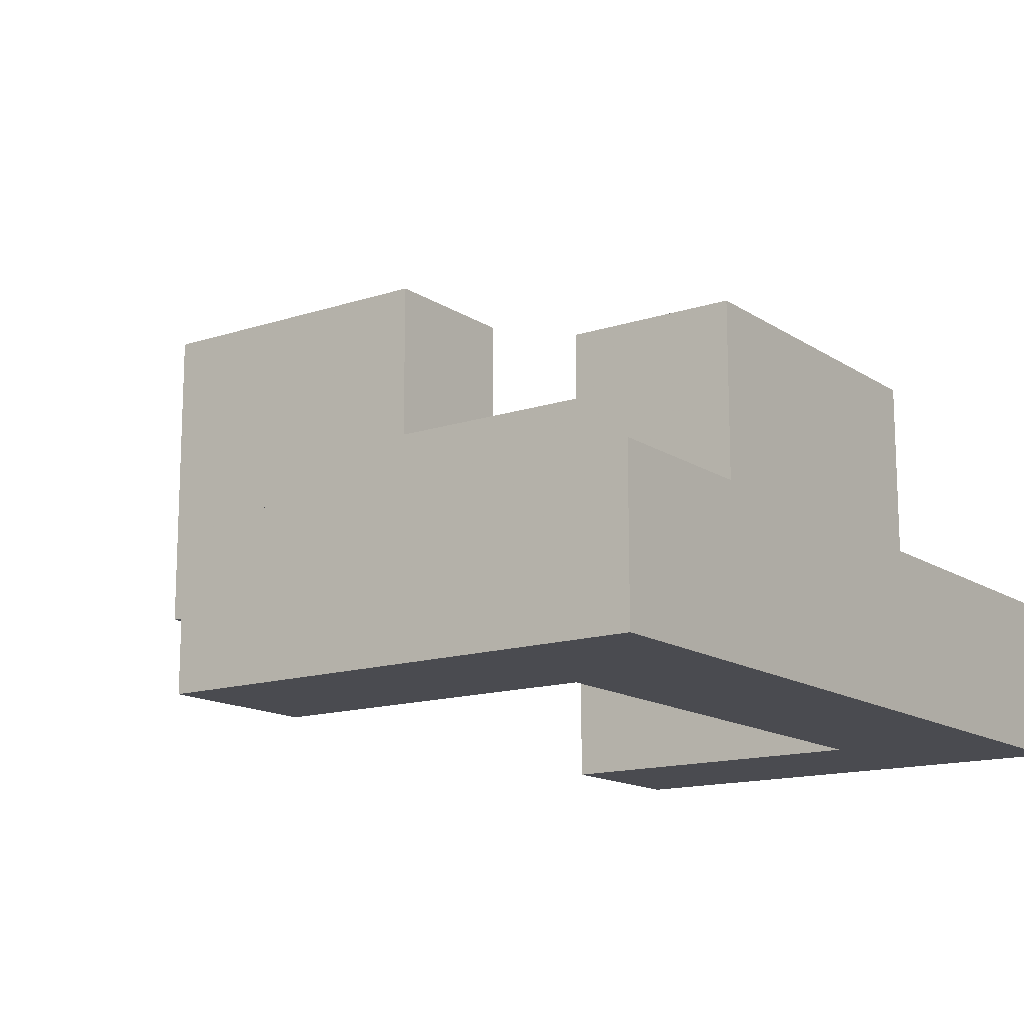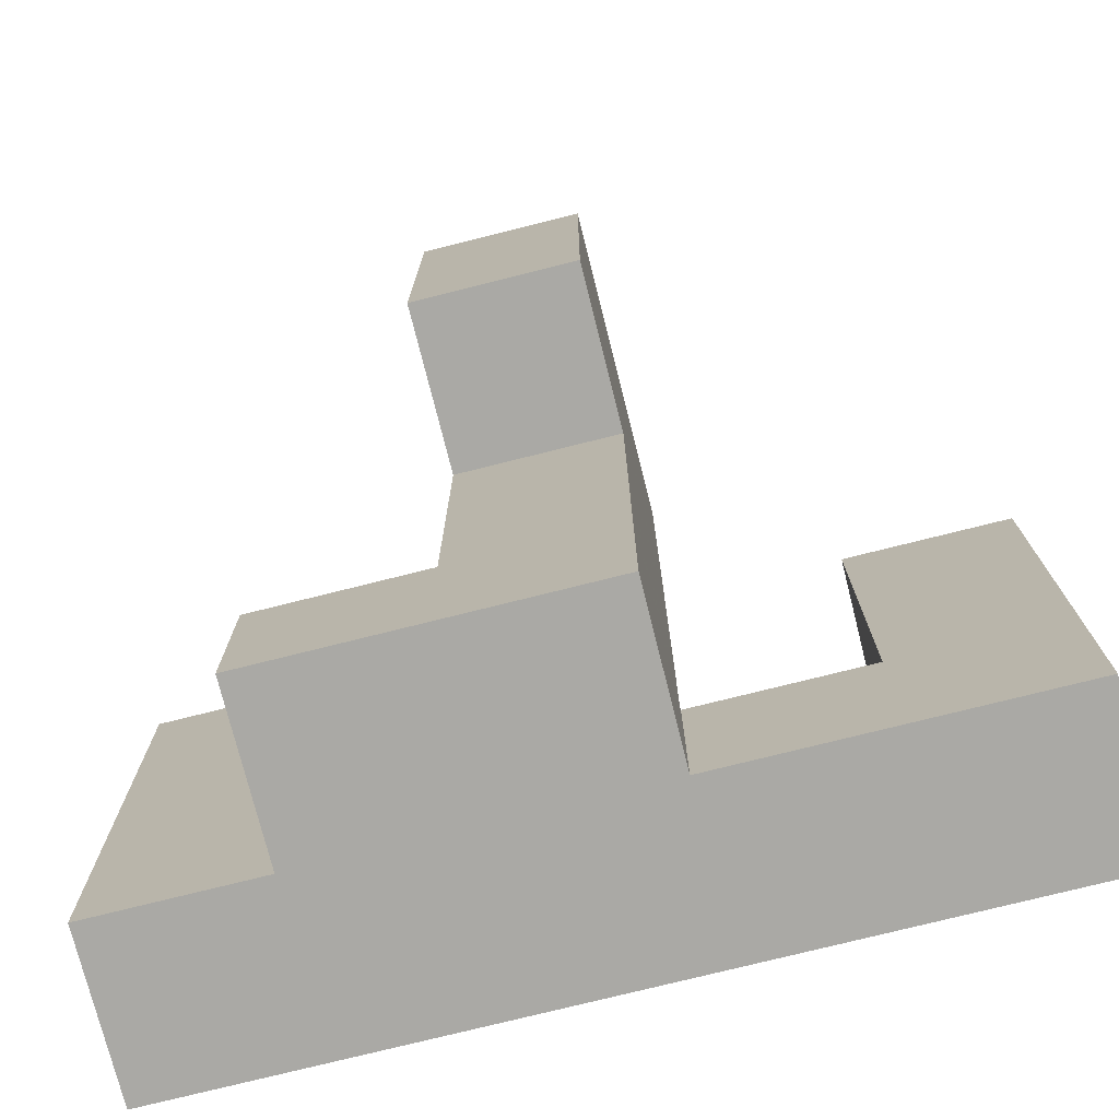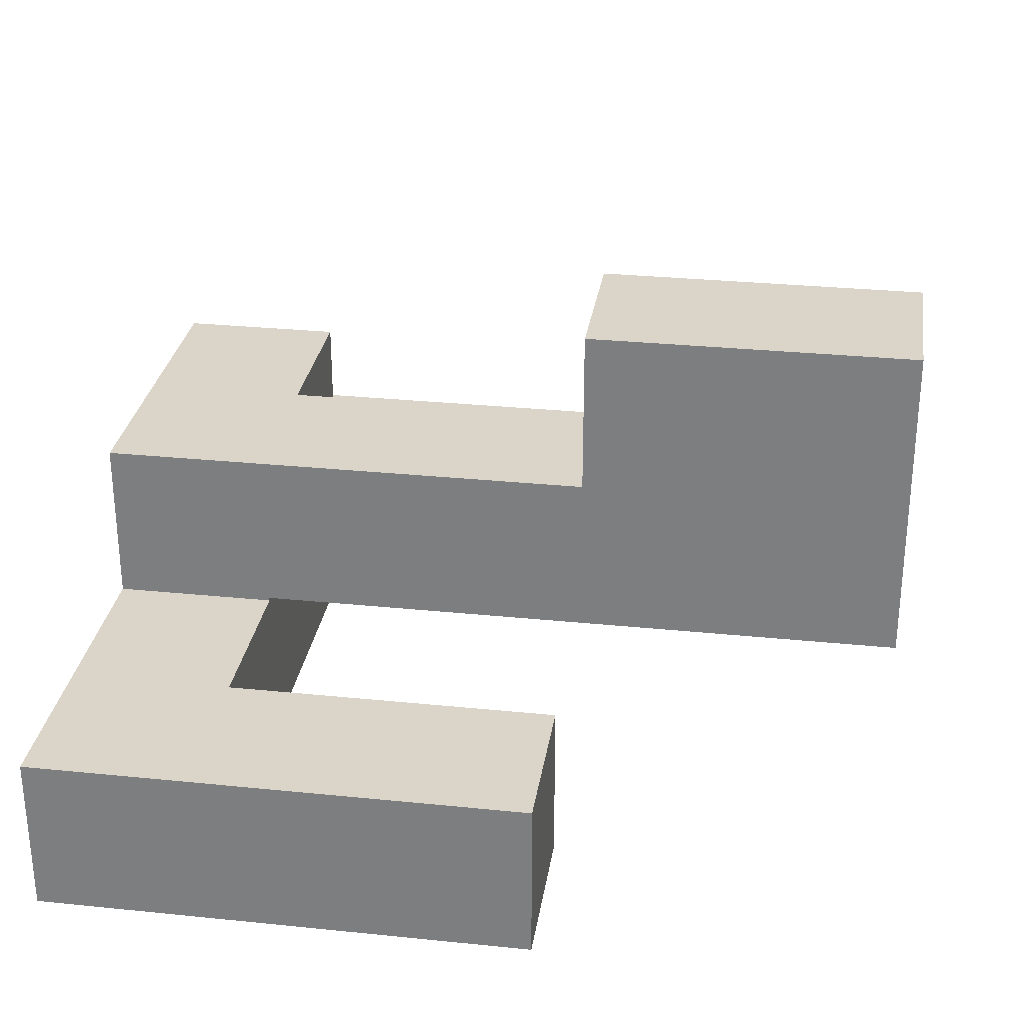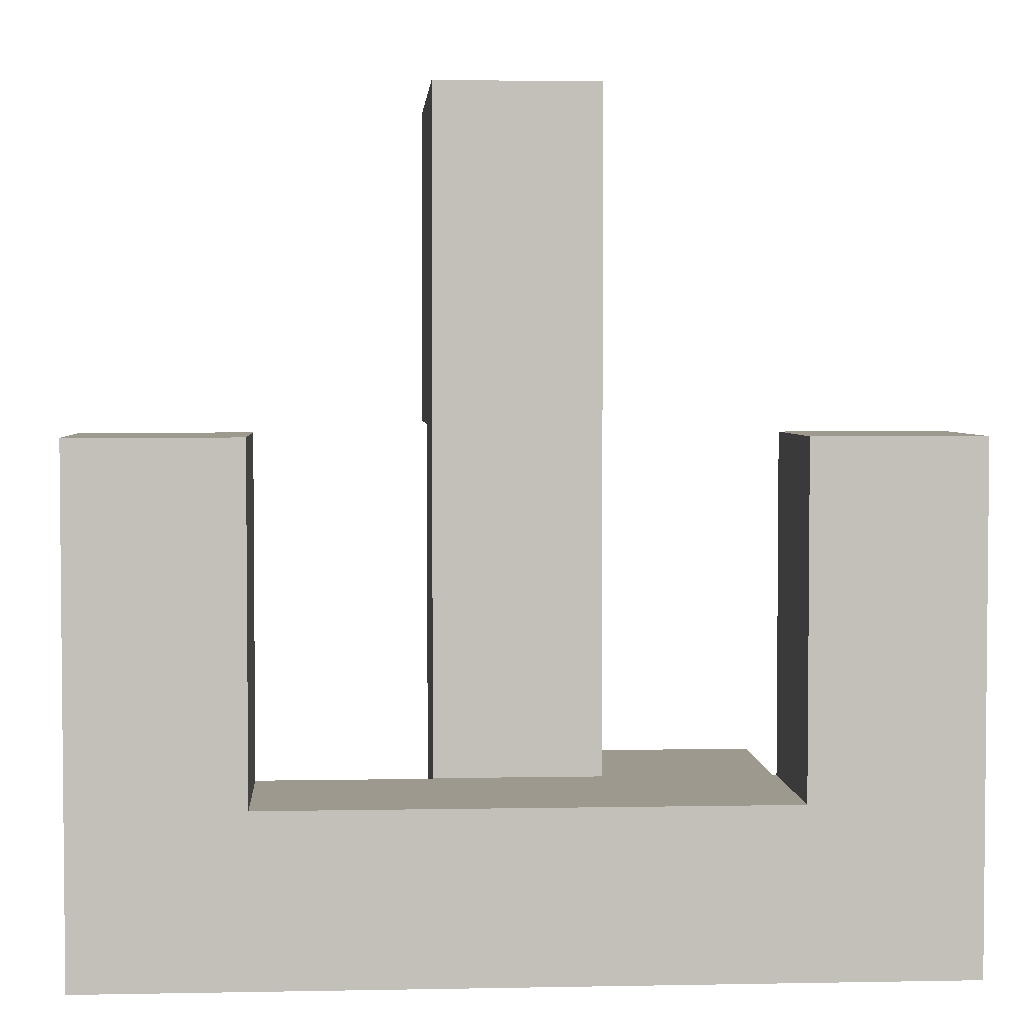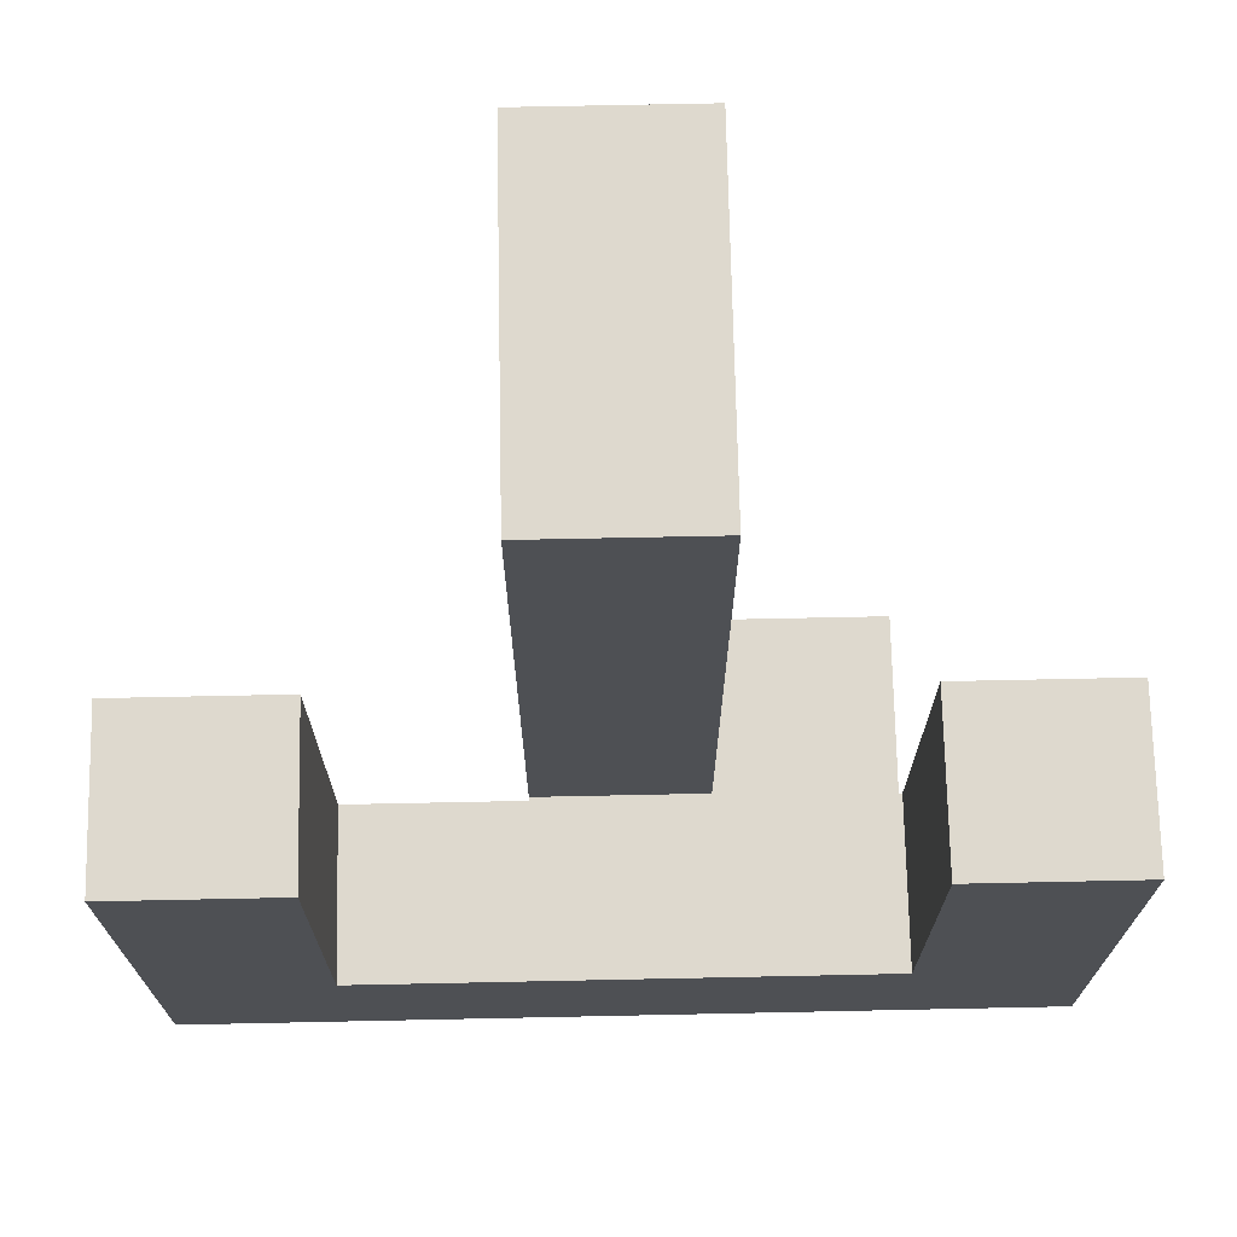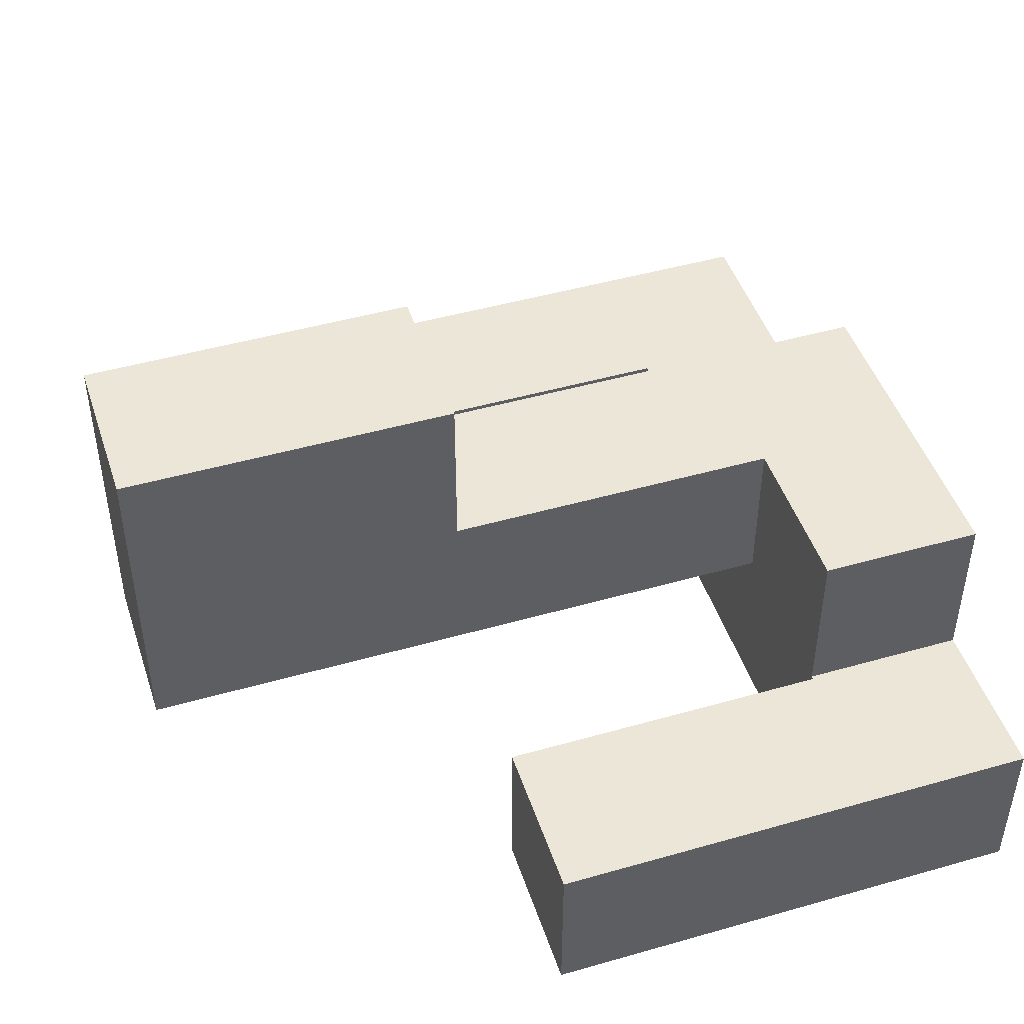
<metadata>
{"format":"obj","ext":"obj","renderer":"f3d","projection":"perspective","resolution":1024,"background":"white","views":[{"elev":-14.4,"azim":-54.3,"up":"+Z"},{"elev":-75.4,"azim":14.1,"up":"+Y"},{"elev":29.3,"azim":98.6,"up":"+Z"},{"elev":3.4,"azim":176.3,"up":"+Y"},{"elev":71.4,"azim":178.8,"up":"+Y"},{"elev":46.6,"azim":-108.0,"up":"+Z"}]}
</metadata>
<code>
v -0.196 0.2 -0.596
v -0.196 0.2 -0.204
v -0.196 0.204 -0.204
v -0.196 0.204 -0.596
v -0.196 0.596 -0.204
v -0.196 0.596 -0.596
v -0.196 0.6 -0.204
v -0.196 0.6 -0.596
v -0.196 0.204 -0.2
v -0.196 0.596 -0.2
v -0.196 0.6 -0.2
v 0.196 0.2 -0.596
v 0.196 0.204 -0.596
v 0.196 0.204 -0.204
v 0.196 0.2 -0.204
v 0.196 0.596 -0.596
v 0.196 0.596 -0.204
v 0.196 0.6 -0.596
v 0.196 0.6 -0.204
v 0.196 0.596 -0.2
v 0.196 0.204 -0.2
v 0.196 0.6 -0.2
v -0.196 -0.2 -0.596
v -0.196 -0.2 -0.204
v -0.196 -0.196 -0.204
v -0.196 -0.196 -0.596
v -0.196 0.196 -0.204
v -0.196 0.196 -0.596
v 0.196 -0.2 -0.596
v 0.196 -0.196 -0.596
v 0.196 -0.196 -0.204
v 0.196 -0.2 -0.204
v 0.196 0.196 -0.596
v 0.196 0.196 -0.204
v -0.196 -0.6 -0.596
v -0.196 -0.6 -0.204
v -0.196 -0.596 -0.204
v -0.196 -0.596 -0.596
v -0.196 -0.204 -0.204
v -0.196 -0.204 -0.596
v 0.196 -0.6 -0.596
v 0.196 -0.596 -0.596
v 0.196 -0.596 -0.204
v 0.196 -0.6 -0.204
v 0.196 -0.204 -0.596
v 0.196 -0.204 -0.204
v -0.196 -0.604 -0.596
v -0.196 -0.604 -0.204
v 0.196 -0.996 -0.6
v 0.196 -0.604 -0.6
v 0.196 -0.604 -0.596
v 0.196 -0.996 -0.596
v 0.196 -0.604 -0.204
v 0.196 -0.996 -0.204
v -0.2 -0.996 -0.6
v -0.196 -0.996 -0.6
v -0.196 -0.996 -0.596
v -0.2 -0.996 -0.596
v -0.196 -0.996 -0.204
v -0.2 -0.996 -0.204
v -0.2 -0.604 -0.6
v -0.2 -0.604 -0.596
v -0.196 -0.604 -0.6
v -0.2 -0.604 -0.204
v -0.196 0.204 -0.196
v -0.196 0.596 -0.196
v -0.196 0.6 -0.196
v -0.196 0.204 0.196
v -0.196 0.596 0.196
v -0.196 0.6 0.196
v 0.196 0.596 -0.196
v 0.196 0.204 -0.196
v 0.196 0.6 -0.196
v 0.196 0.596 0.196
v 0.196 0.204 0.196
v 0.196 0.6 0.196
v -0.596 -0.996 -0.6
v -0.596 -0.996 -0.596
v -0.596 -0.604 -0.596
v -0.596 -0.604 -0.6
v -0.596 -0.996 -0.204
v -0.596 -0.604 -0.204
v -0.204 -0.996 -0.6
v -0.204 -0.996 -0.596
v -0.204 -0.996 -0.204
v -0.204 -0.604 -0.596
v -0.204 -0.604 -0.6
v -0.204 -0.604 -0.204
v 0.196 -0.996 -0.604
v 0.196 -0.604 -0.604
v -0.2 -0.996 -0.996
v -0.196 -0.996 -0.996
v -0.196 -0.996 -0.604
v -0.2 -0.996 -0.604
v 0.196 -0.996 -0.996
v 0.2 -0.996 -0.996
v 0.2 -0.996 -0.604
v -0.2 -0.604 -0.996
v -0.2 -0.604 -0.604
v -0.196 -0.604 -0.604
v -0.196 -0.604 -0.996
v 0.196 -0.604 -0.996
v 0.2 -0.604 -0.604
v 0.2 -0.604 -0.996
v -0.596 -0.996 -0.604
v -0.596 -0.604 -0.604
v -0.6 -0.996 -0.996
v -0.596 -0.996 -0.996
v -0.6 -0.996 -0.604
v -0.204 -0.996 -0.996
v -0.204 -0.996 -0.604
v -0.6 -0.604 -0.996
v -0.6 -0.604 -0.604
v -0.596 -0.604 -0.996
v -0.204 -0.604 -0.604
v -0.204 -0.604 -0.996
v -0.996 -0.996 -0.996
v -0.996 -0.996 -0.604
v -0.996 -0.604 -0.604
v -0.996 -0.604 -0.996
v -0.996 -0.6 -0.604
v -0.996 -0.6 -0.996
v -0.604 -0.604 -0.996
v -0.604 -0.6 -0.996
v -0.604 -0.6 -0.604
v -0.604 -0.604 -0.604
v -0.604 -0.996 -0.996
v -0.604 -0.996 -0.604
v -0.996 -0.596 -0.604
v -0.996 -0.596 -0.996
v -0.996 -0.204 -0.604
v -0.996 -0.204 -0.996
v -0.996 -0.2 -0.604
v -0.996 -0.2 -0.996
v -0.604 -0.596 -0.996
v -0.604 -0.596 -0.604
v -0.604 -0.204 -0.996
v -0.604 -0.204 -0.604
v -0.604 -0.2 -0.996
v -0.604 -0.2 -0.604
v -0.196 0.604 -0.196
v -0.196 0.604 -0.2
v -0.196 0.996 -0.196
v -0.196 0.996 -0.2
v -0.196 0.604 0.196
v -0.196 0.996 0.196
v 0.196 0.604 -0.2
v 0.196 0.604 -0.196
v 0.196 0.996 -0.2
v 0.196 0.996 -0.196
v 0.196 0.604 0.196
v 0.196 0.996 0.196
v 0.204 -0.996 -0.996
v 0.204 -0.996 -0.604
v 0.596 -0.996 -0.996
v 0.596 -0.996 -0.604
v 0.6 -0.996 -0.996
v 0.6 -0.996 -0.604
v 0.204 -0.604 -0.604
v 0.204 -0.604 -0.996
v 0.596 -0.604 -0.604
v 0.596 -0.604 -0.996
v 0.6 -0.604 -0.604
v 0.6 -0.604 -0.996
v 0.604 -0.604 -0.996
v 0.604 -0.604 -0.604
v 0.604 -0.6 -0.604
v 0.604 -0.6 -0.996
v 0.996 -0.996 -0.996
v 0.996 -0.604 -0.996
v 0.996 -0.604 -0.604
v 0.996 -0.996 -0.604
v 0.996 -0.6 -0.996
v 0.996 -0.6 -0.604
v 0.604 -0.996 -0.996
v 0.604 -0.996 -0.604
v -0.996 -0.196 -0.604
v -0.996 -0.196 -0.996
v -0.996 0.196 -0.604
v -0.996 0.196 -0.996
v -0.604 -0.196 -0.996
v -0.604 -0.196 -0.604
v -0.604 0.196 -0.996
v -0.604 0.196 -0.604
v -0.196 0.604 -0.204
v -0.196 0.604 -0.596
v -0.196 0.996 -0.204
v -0.196 0.996 -0.596
v 0.196 0.604 -0.596
v 0.196 0.604 -0.204
v 0.196 0.996 -0.596
v 0.196 0.996 -0.204
v 0.604 -0.596 -0.604
v 0.604 -0.596 -0.996
v 0.604 -0.204 -0.604
v 0.604 -0.204 -0.996
v 0.604 -0.2 -0.604
v 0.604 -0.2 -0.996
v 0.996 -0.596 -0.996
v 0.996 -0.596 -0.604
v 0.996 -0.204 -0.996
v 0.996 -0.204 -0.604
v 0.996 -0.2 -0.996
v 0.996 -0.2 -0.604
v 0.604 -0.196 -0.604
v 0.604 -0.196 -0.996
v 0.604 0.196 -0.604
v 0.604 0.196 -0.996
v 0.996 -0.196 -0.996
v 0.996 -0.196 -0.604
v 0.996 0.196 -0.996
v 0.996 0.196 -0.604
f 1 2 3 4
f 4 3 5 6
f 6 5 7 8
f 3 9 10 5
f 5 10 11 7
f 12 13 14 15
f 13 16 17 14
f 16 18 19 17
f 14 17 20 21
f 17 19 22 20
f 3 14 21 9
f 1 4 13 12
f 4 6 16 13
f 6 8 18 16
f 2 15 14 3
f 23 24 25 26
f 26 25 27 28
f 28 27 2 1
f 29 30 31 32
f 30 33 34 31
f 33 12 15 34
f 23 26 30 29
f 26 28 33 30
f 28 1 12 33
f 24 32 31 25
f 25 31 34 27
f 27 34 15 2
f 35 36 37 38
f 38 37 39 40
f 40 39 24 23
f 41 42 43 44
f 42 45 46 43
f 45 29 32 46
f 35 38 42 41
f 38 40 45 42
f 40 23 29 45
f 36 44 43 37
f 37 43 46 39
f 39 46 32 24
f 47 48 36 35
f 49 50 51 52
f 52 51 53 54
f 51 41 44 53
f 55 56 57 58
f 58 57 59 60
f 56 49 52 57
f 57 52 54 59
f 61 62 47 63
f 62 64 48 47
f 63 47 51 50
f 47 35 41 51
f 60 59 48 64
f 59 54 53 48
f 48 53 44 36
f 9 65 66 10
f 10 66 67 11
f 65 68 69 66
f 66 69 70 67
f 21 20 71 72
f 20 22 73 71
f 72 71 74 75
f 71 73 76 74
f 9 21 72 65
f 65 72 75 68
f 68 75 74 69
f 69 74 76 70
f 77 78 79 80
f 78 81 82 79
f 77 83 84 78
f 78 84 85 81
f 83 55 58 84
f 84 58 60 85
f 80 79 86 87
f 79 82 88 86
f 87 86 62 61
f 86 88 64 62
f 81 85 88 82
f 85 60 64 88
f 89 90 50 49
f 91 92 93 94
f 94 93 56 55
f 92 95 89 93
f 93 89 49 56
f 95 96 97 89
f 98 99 100 101
f 99 61 63 100
f 101 100 90 102
f 100 63 50 90
f 102 90 103 104
f 91 98 101 92
f 92 101 102 95
f 95 102 104 96
f 89 97 103 90
f 105 77 80 106
f 107 108 105 109
f 108 110 111 105
f 105 111 83 77
f 110 91 94 111
f 111 94 55 83
f 112 113 106 114
f 114 106 115 116
f 106 80 87 115
f 116 115 99 98
f 115 87 61 99
f 107 112 114 108
f 108 114 116 110
f 110 116 98 91
f 109 105 106 113
f 117 118 119 120
f 120 119 121 122
f 123 124 125 126
f 117 127 128 118
f 127 107 109 128
f 123 126 113 112
f 117 120 123 127
f 127 123 112 107
f 120 122 124 123
f 118 128 126 119
f 128 109 113 126
f 119 126 125 121
f 122 121 129 130
f 130 129 131 132
f 132 131 133 134
f 124 135 136 125
f 135 137 138 136
f 137 139 140 138
f 122 130 135 124
f 130 132 137 135
f 132 134 139 137
f 121 125 136 129
f 129 136 138 131
f 131 138 140 133
f 11 67 141 142
f 142 141 143 144
f 67 70 145 141
f 141 145 146 143
f 22 147 148 73
f 147 149 150 148
f 73 148 151 76
f 148 150 152 151
f 144 143 150 149
f 143 146 152 150
f 70 76 151 145
f 145 151 152 146
f 96 153 154 97
f 153 155 156 154
f 155 157 158 156
f 104 103 159 160
f 160 159 161 162
f 162 161 163 164
f 96 104 160 153
f 153 160 162 155
f 155 162 164 157
f 97 154 159 103
f 154 156 161 159
f 156 158 163 161
f 165 166 167 168
f 169 170 171 172
f 170 173 174 171
f 157 175 176 158
f 175 169 172 176
f 164 163 166 165
f 157 164 165 175
f 175 165 170 169
f 165 168 173 170
f 158 176 166 163
f 176 172 171 166
f 166 171 174 167
f 134 133 177 178
f 178 177 179 180
f 139 181 182 140
f 181 183 184 182
f 180 179 184 183
f 134 178 181 139
f 178 180 183 181
f 133 140 182 177
f 177 182 184 179
f 8 7 185 186
f 186 185 187 188
f 7 11 142 185
f 185 142 144 187
f 18 189 190 19
f 189 191 192 190
f 19 190 147 22
f 190 192 149 147
f 188 187 192 191
f 187 144 149 192
f 8 186 189 18
f 186 188 191 189
f 168 167 193 194
f 194 193 195 196
f 196 195 197 198
f 173 199 200 174
f 199 201 202 200
f 201 203 204 202
f 168 194 199 173
f 194 196 201 199
f 196 198 203 201
f 167 174 200 193
f 193 200 202 195
f 195 202 204 197
f 198 197 205 206
f 206 205 207 208
f 203 209 210 204
f 209 211 212 210
f 208 207 212 211
f 198 206 209 203
f 206 208 211 209
f 197 204 210 205
f 205 210 212 207

</code>
